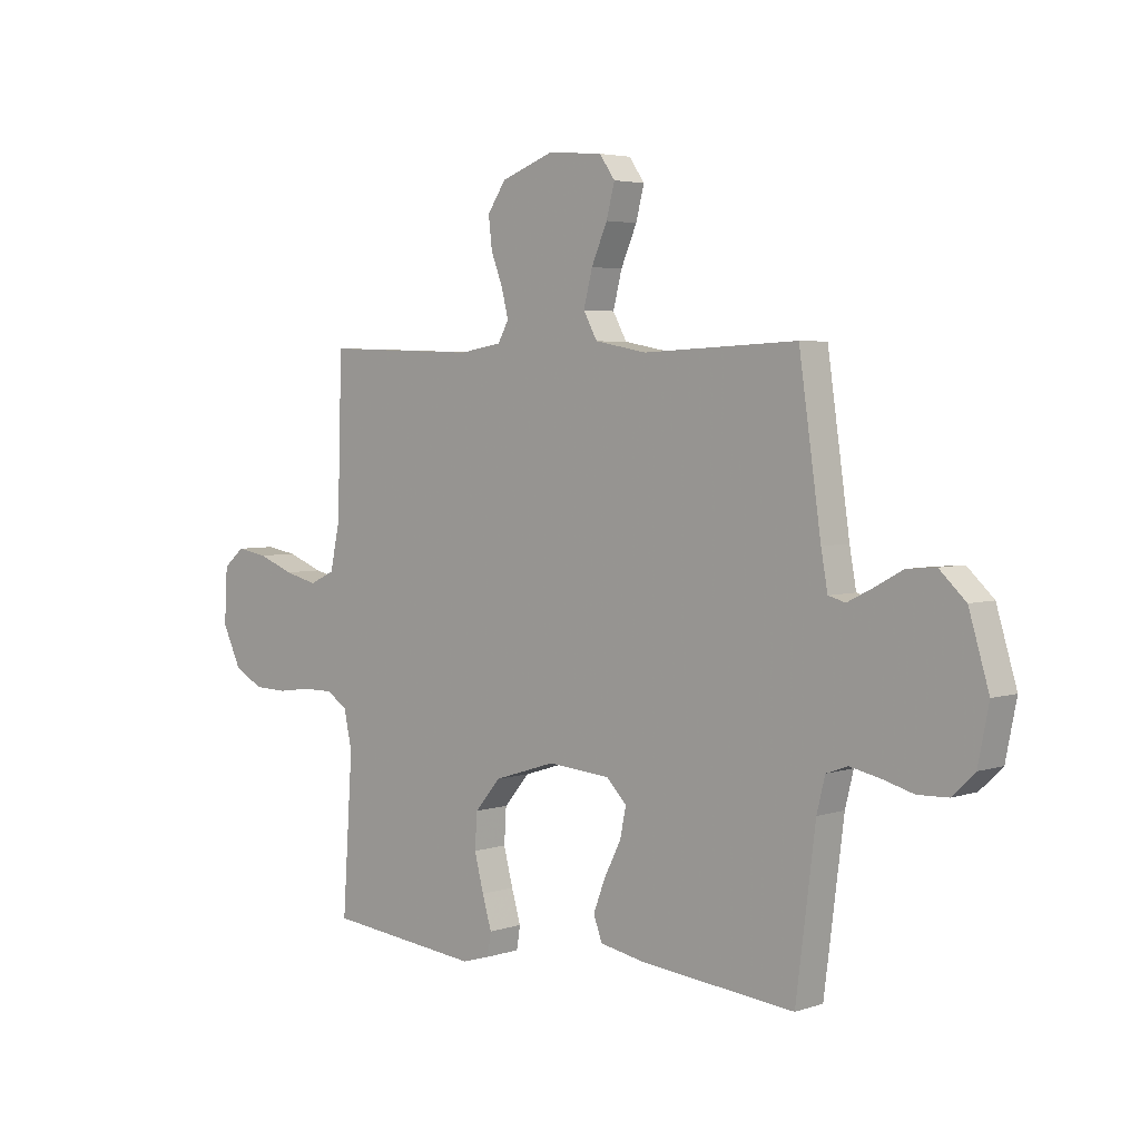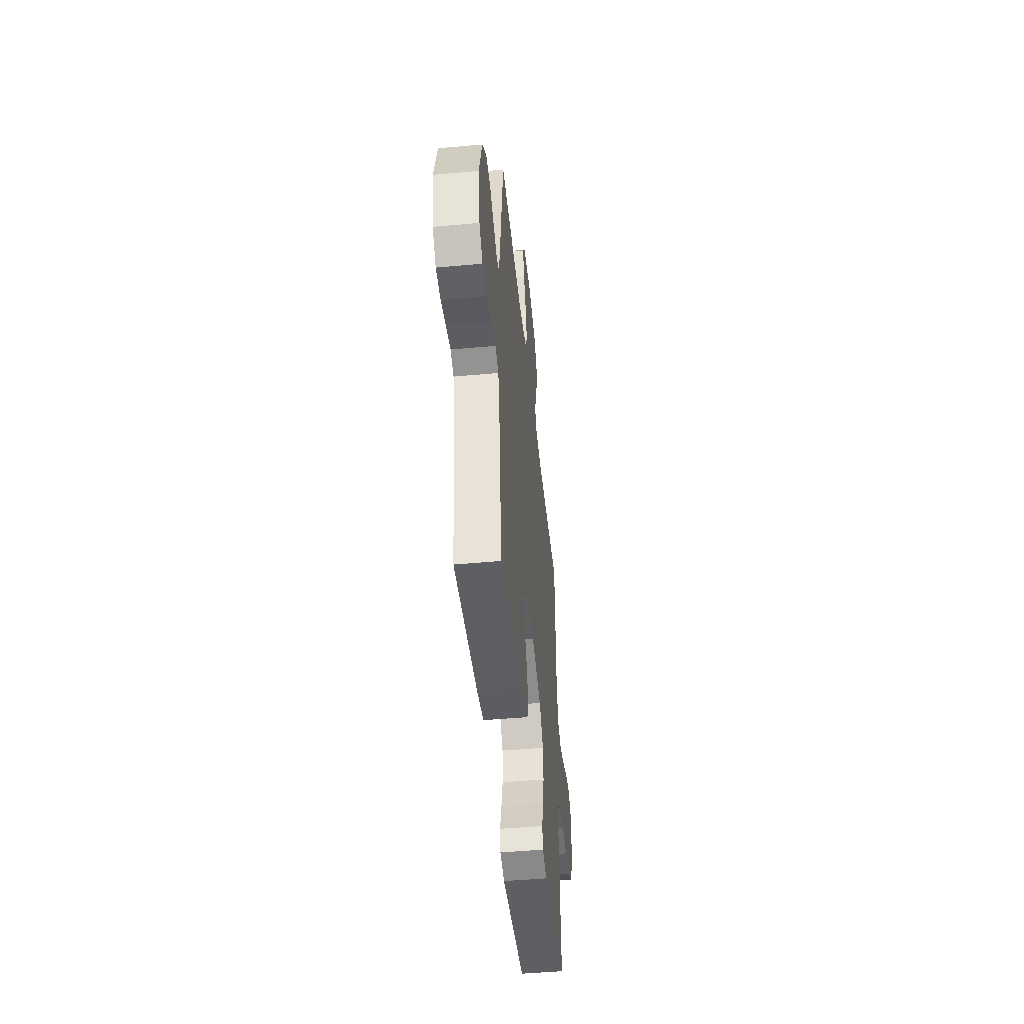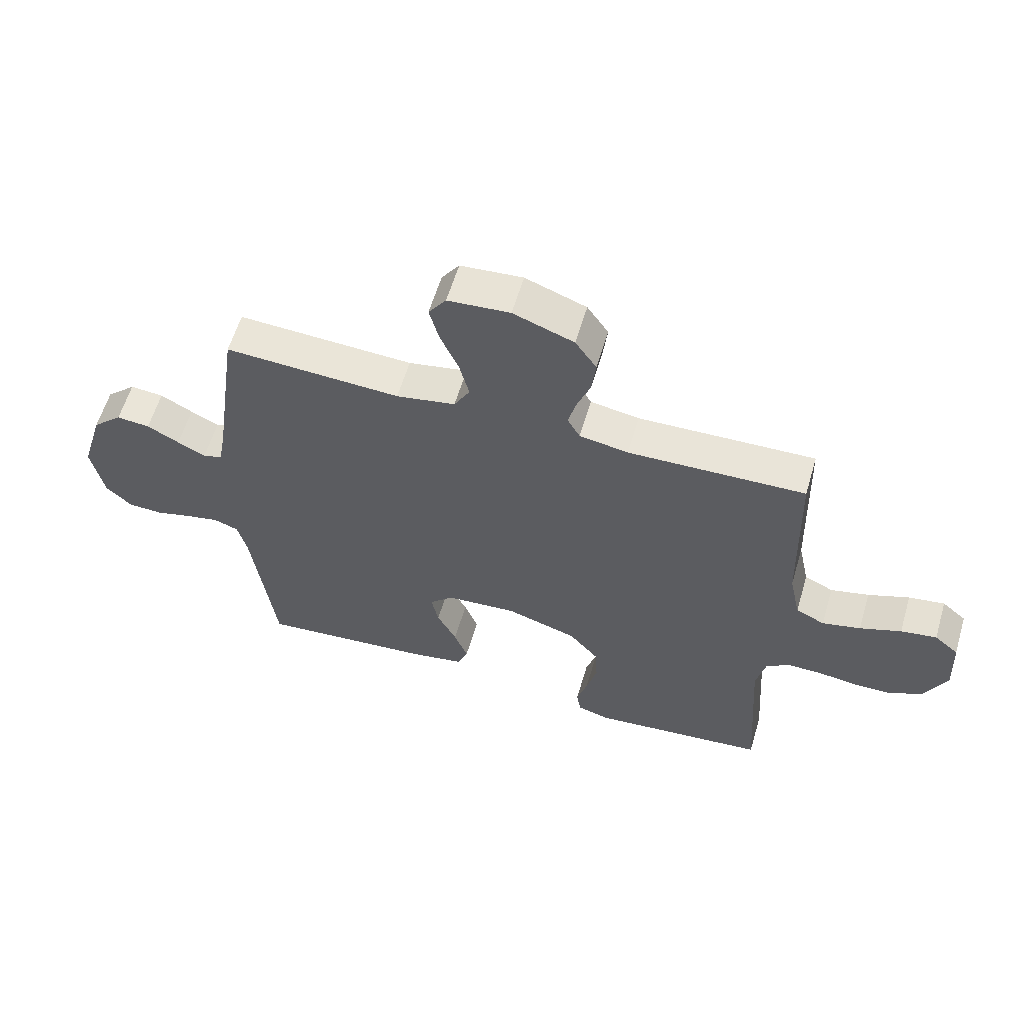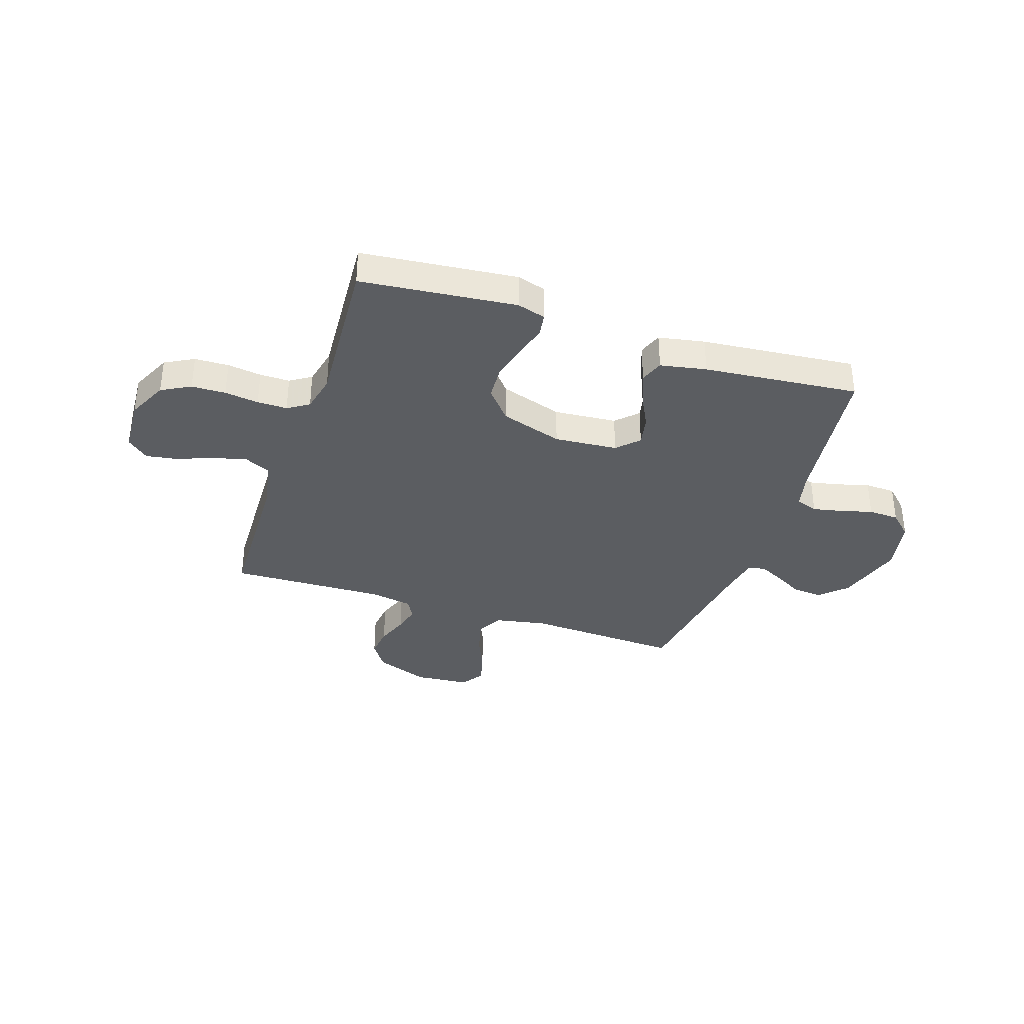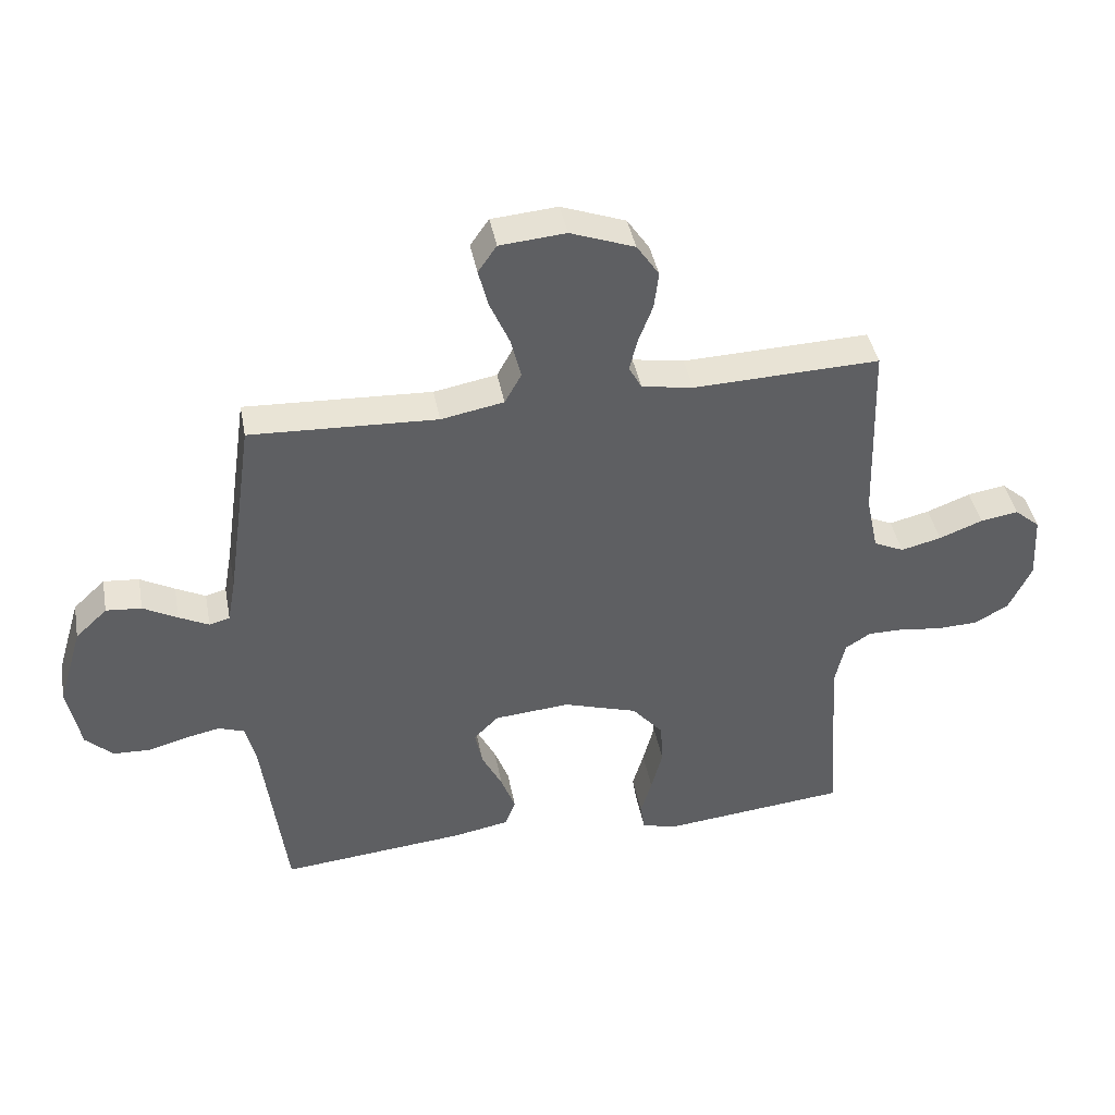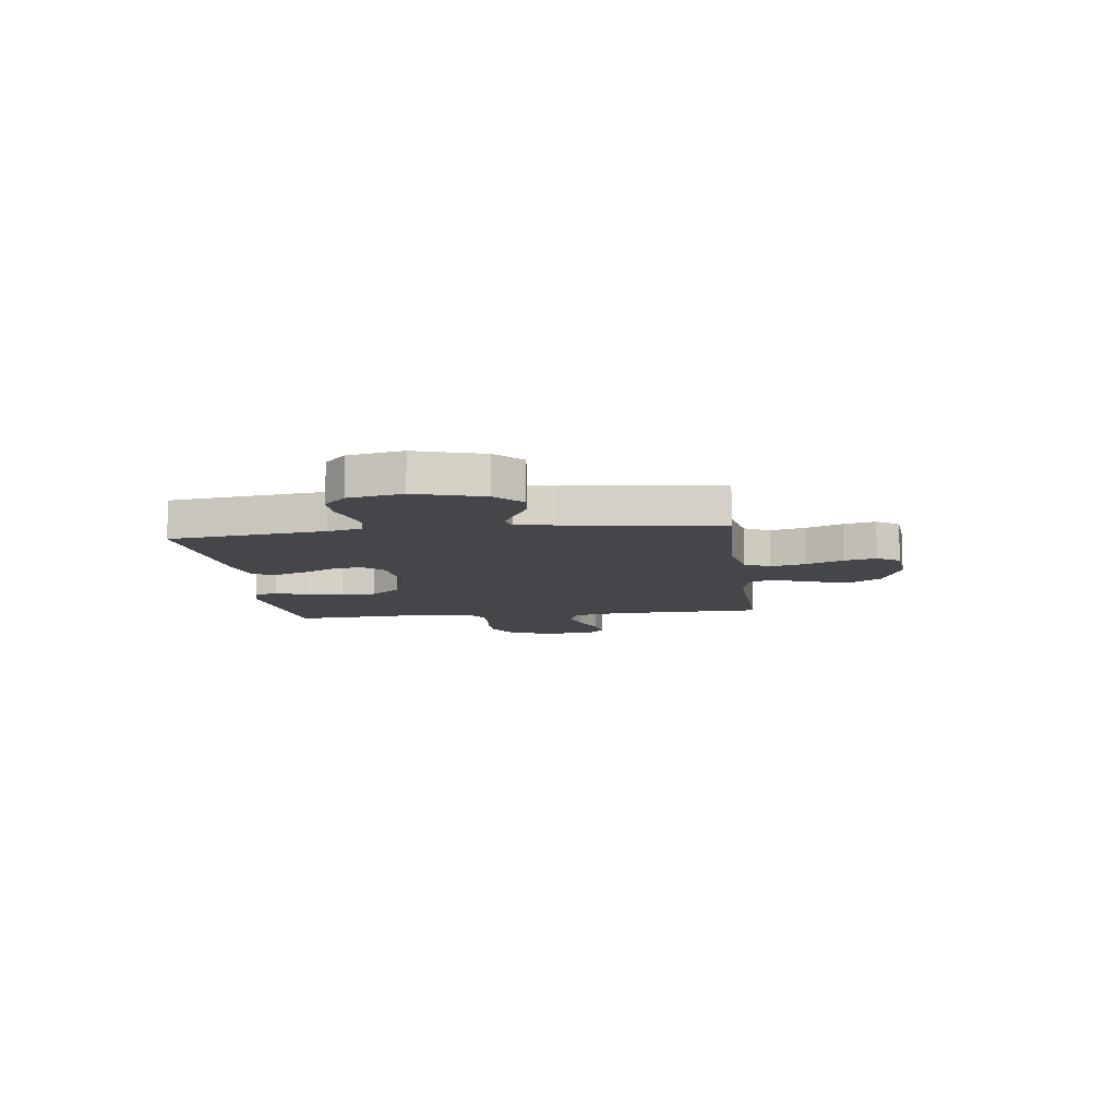
<metadata>
{"format":"obj","ext":"obj","renderer":"f3d","projection":"perspective","resolution":1024,"background":"white","views":[{"elev":4.0,"azim":-137.2,"up":"+Z"},{"elev":-47.3,"azim":-84.1,"up":"+Z"},{"elev":59.6,"azim":16.5,"up":"+Z"},{"elev":-35.7,"azim":161.6,"up":"+Y"},{"elev":41.9,"azim":-10.7,"up":"+Z"},{"elev":-9.8,"azim":-82.7,"up":"+Y"}]}
</metadata>
<code>
v -0.5 0.07 0.5
v -0.2 0.07 0.486
v -0.099 0.07 0.505
v -0.072 0.07 0.554
v -0.089 0.07 0.621
v -0.12 0.07 0.692
v -0.136 0.07 0.754
v -0.106 0.07 0.797
v 0 0.07 0.806
v 0.103 0.07 0.768
v 0.139 0.07 0.715
v 0.132 0.07 0.655
v 0.109 0.07 0.594
v 0.096 0.07 0.542
v 0.117 0.07 0.504
v 0.2 0.07 0.49
v 0.5 0.07 0.5
v 0.509 0.07 0.2
v 0.528 0.07 0.111
v 0.577 0.07 0.088
v 0.642 0.07 0.104
v 0.712 0.07 0.131
v 0.773 0.07 0.141
v 0.814 0.07 0.106
v 0.82 0.07 0
v 0.783 0.07 -0.078
v 0.727 0.07 -0.108
v 0.661 0.07 -0.11
v 0.595 0.07 -0.101
v 0.537 0.07 -0.101
v 0.496 0.07 -0.127
v 0.48 0.07 -0.2
v 0.5 0.07 -0.5
v 0.2 0.07 -0.531
v 0.145 0.07 -0.515
v 0.138 0.07 -0.471
v 0.156 0.07 -0.41
v 0.174 0.07 -0.34
v 0.17 0.07 -0.272
v 0.12 0.07 -0.213
v 0 0.07 -0.175
v -0.122 0.07 -0.185
v -0.162 0.07 -0.225
v -0.15 0.07 -0.283
v -0.117 0.07 -0.348
v -0.094 0.07 -0.409
v -0.111 0.07 -0.454
v -0.2 0.07 -0.471
v -0.5 0.07 -0.5
v -0.538 0.07 -0.2
v -0.554 0.07 -0.135
v -0.596 0.07 -0.12
v -0.653 0.07 -0.132
v -0.715 0.07 -0.149
v -0.774 0.07 -0.147
v -0.818 0.07 -0.105
v -0.839 0.07 0
v -0.8 0.07 0.13
v -0.749 0.07 0.178
v -0.692 0.07 0.173
v -0.637 0.07 0.143
v -0.589 0.07 0.119
v -0.556 0.07 0.128
v -0.543 0.07 0.2
v -0.5 0 0.5
v -0.2 0 0.486
v -0.099 0 0.505
v -0.072 0 0.554
v -0.089 0 0.621
v -0.12 0 0.692
v -0.136 0 0.754
v -0.106 0 0.797
v 0 0 0.806
v 0.103 0 0.768
v 0.139 0 0.715
v 0.132 0 0.655
v 0.109 0 0.594
v 0.096 0 0.542
v 0.117 0 0.504
v 0.2 0 0.49
v 0.5 0 0.5
v 0.509 0 0.2
v 0.528 0 0.111
v 0.577 0 0.088
v 0.642 0 0.104
v 0.712 0 0.131
v 0.773 0 0.141
v 0.814 0 0.106
v 0.82 0 0
v 0.783 0 -0.078
v 0.727 0 -0.108
v 0.661 0 -0.11
v 0.595 0 -0.101
v 0.537 0 -0.101
v 0.496 0 -0.127
v 0.48 0 -0.2
v 0.5 0 -0.5
v 0.2 0 -0.531
v 0.145 0 -0.515
v 0.138 0 -0.471
v 0.156 0 -0.41
v 0.174 0 -0.34
v 0.17 0 -0.272
v 0.12 0 -0.213
v 0 0 -0.175
v -0.122 0 -0.185
v -0.162 0 -0.225
v -0.15 0 -0.283
v -0.117 0 -0.348
v -0.094 0 -0.409
v -0.111 0 -0.454
v -0.2 0 -0.471
v -0.5 0 -0.5
v -0.538 0 -0.2
v -0.554 0 -0.135
v -0.596 0 -0.12
v -0.653 0 -0.132
v -0.715 0 -0.149
v -0.774 0 -0.147
v -0.818 0 -0.105
v -0.839 0 0
v -0.8 0 0.13
v -0.749 0 0.178
v -0.692 0 0.173
v -0.637 0 0.143
v -0.589 0 0.119
v -0.556 0 0.128
v -0.543 0 0.2
f 58 59 60 61
f 58 61 62
f 57 58 62
f 56 57 62 63
f 53 54 55 56
f 52 53 56 63
f 47 48 49 50
f 47 50 51
f 44 45 46 47
f 44 47 51
f 43 44 51
f 42 43 51 52
f 34 35 36 37
f 32 33 34 37
f 31 32 37 38
f 26 27 28 29
f 26 29 30
f 25 26 30
f 24 25 30
f 21 22 23 24
f 20 21 24 30
f 19 20 30 31
f 16 17 18
f 15 16 18 19
f 10 11 12 13
f 10 13 14
f 9 10 14
f 8 9 14
f 5 6 7 8
f 4 5 8 14
f 3 4 14 15
f 64 1 2
f 41 42 52 63
f 40 41 63 64
f 19 31 38 39
f 19 39 40
f 15 19 40 64
f 2 3 15 64
f 125 124 123 122
f 126 125 122
f 126 122 121
f 127 126 121 120
f 120 119 118 117
f 127 120 117 116
f 114 113 112 111
f 115 114 111
f 111 110 109 108
f 115 111 108
f 115 108 107
f 116 115 107 106
f 101 100 99 98
f 101 98 97 96
f 102 101 96 95
f 93 92 91 90
f 94 93 90
f 94 90 89
f 94 89 88
f 88 87 86 85
f 94 88 85 84
f 95 94 84 83
f 82 81 80
f 83 82 80 79
f 77 76 75 74
f 78 77 74
f 78 74 73
f 78 73 72
f 72 71 70 69
f 78 72 69 68
f 79 78 68 67
f 66 65 128
f 127 116 106 105
f 128 127 105 104
f 103 102 95 83
f 104 103 83
f 128 104 83 79
f 128 79 67 66
f 1 65 66 2
f 2 66 67 3
f 3 67 68 4
f 4 68 69 5
f 5 69 70 6
f 6 70 71 7
f 7 71 72 8
f 8 72 73 9
f 9 73 74 10
f 10 74 75 11
f 11 75 76 12
f 12 76 77 13
f 13 77 78 14
f 14 78 79 15
f 15 79 80 16
f 16 80 81 17
f 17 81 82 18
f 18 82 83 19
f 19 83 84 20
f 20 84 85 21
f 21 85 86 22
f 22 86 87 23
f 23 87 88 24
f 24 88 89 25
f 25 89 90 26
f 26 90 91 27
f 27 91 92 28
f 28 92 93 29
f 29 93 94 30
f 30 94 95 31
f 31 95 96 32
f 32 96 97 33
f 33 97 98 34
f 34 98 99 35
f 35 99 100 36
f 36 100 101 37
f 37 101 102 38
f 38 102 103 39
f 39 103 104 40
f 40 104 105 41
f 41 105 106 42
f 42 106 107 43
f 43 107 108 44
f 44 108 109 45
f 45 109 110 46
f 46 110 111 47
f 47 111 112 48
f 48 112 113 49
f 49 113 114 50
f 50 114 115 51
f 51 115 116 52
f 52 116 117 53
f 53 117 118 54
f 54 118 119 55
f 55 119 120 56
f 56 120 121 57
f 57 121 122 58
f 58 122 123 59
f 59 123 124 60
f 60 124 125 61
f 61 125 126 62
f 62 126 127 63
f 63 127 128 64
f 64 128 65 1

</code>
